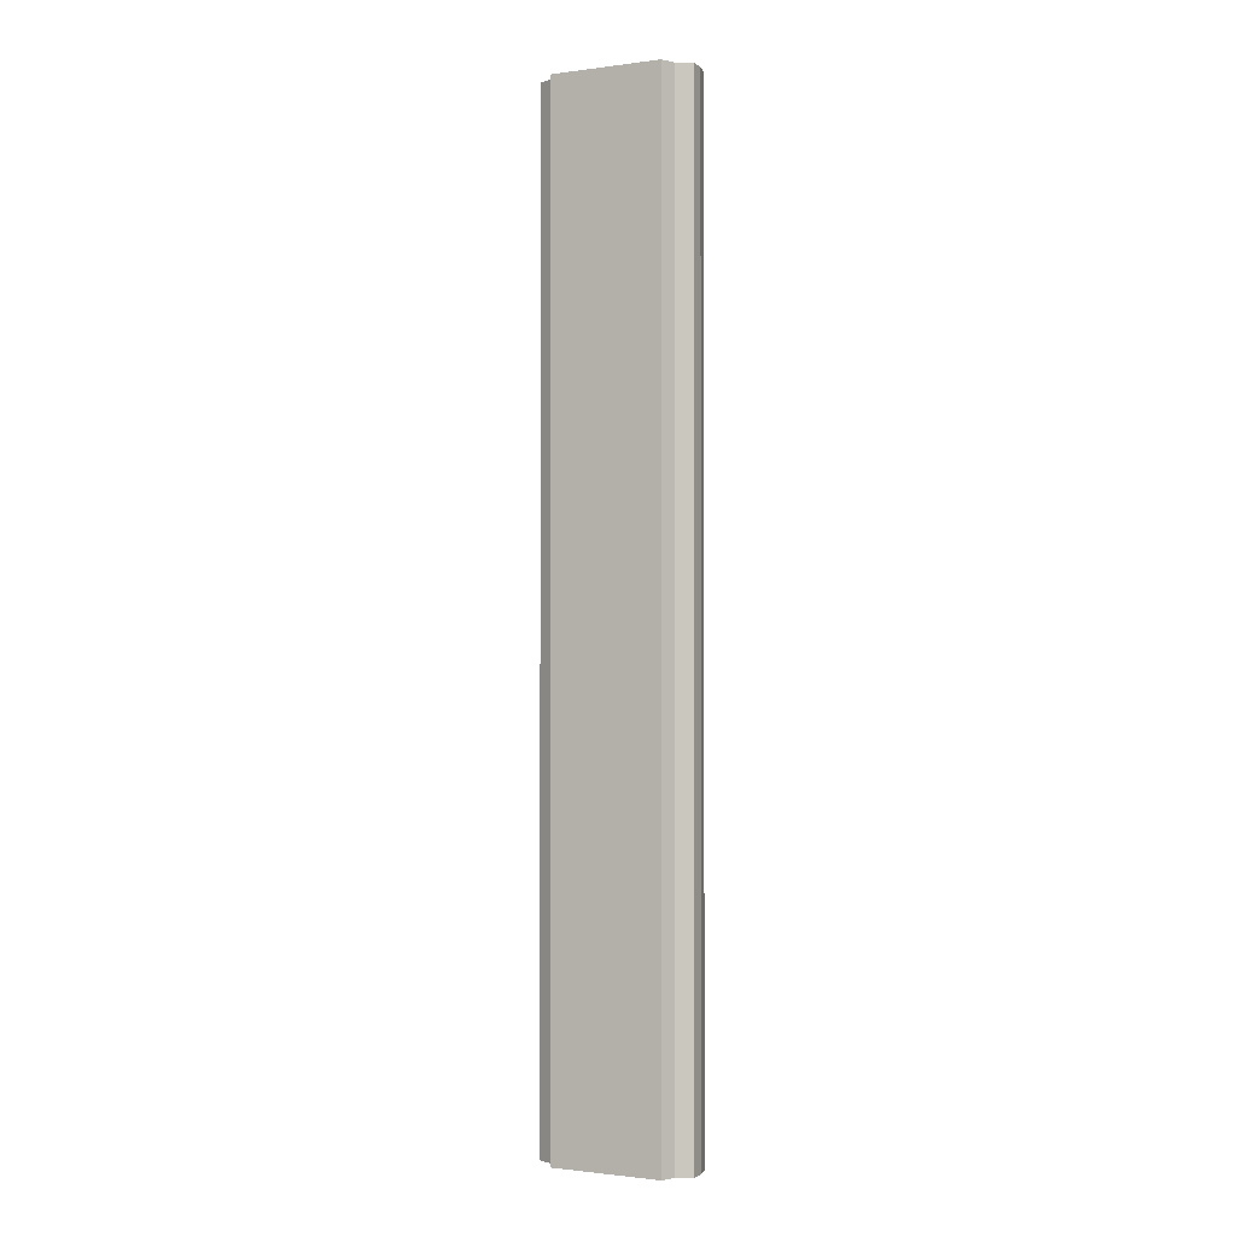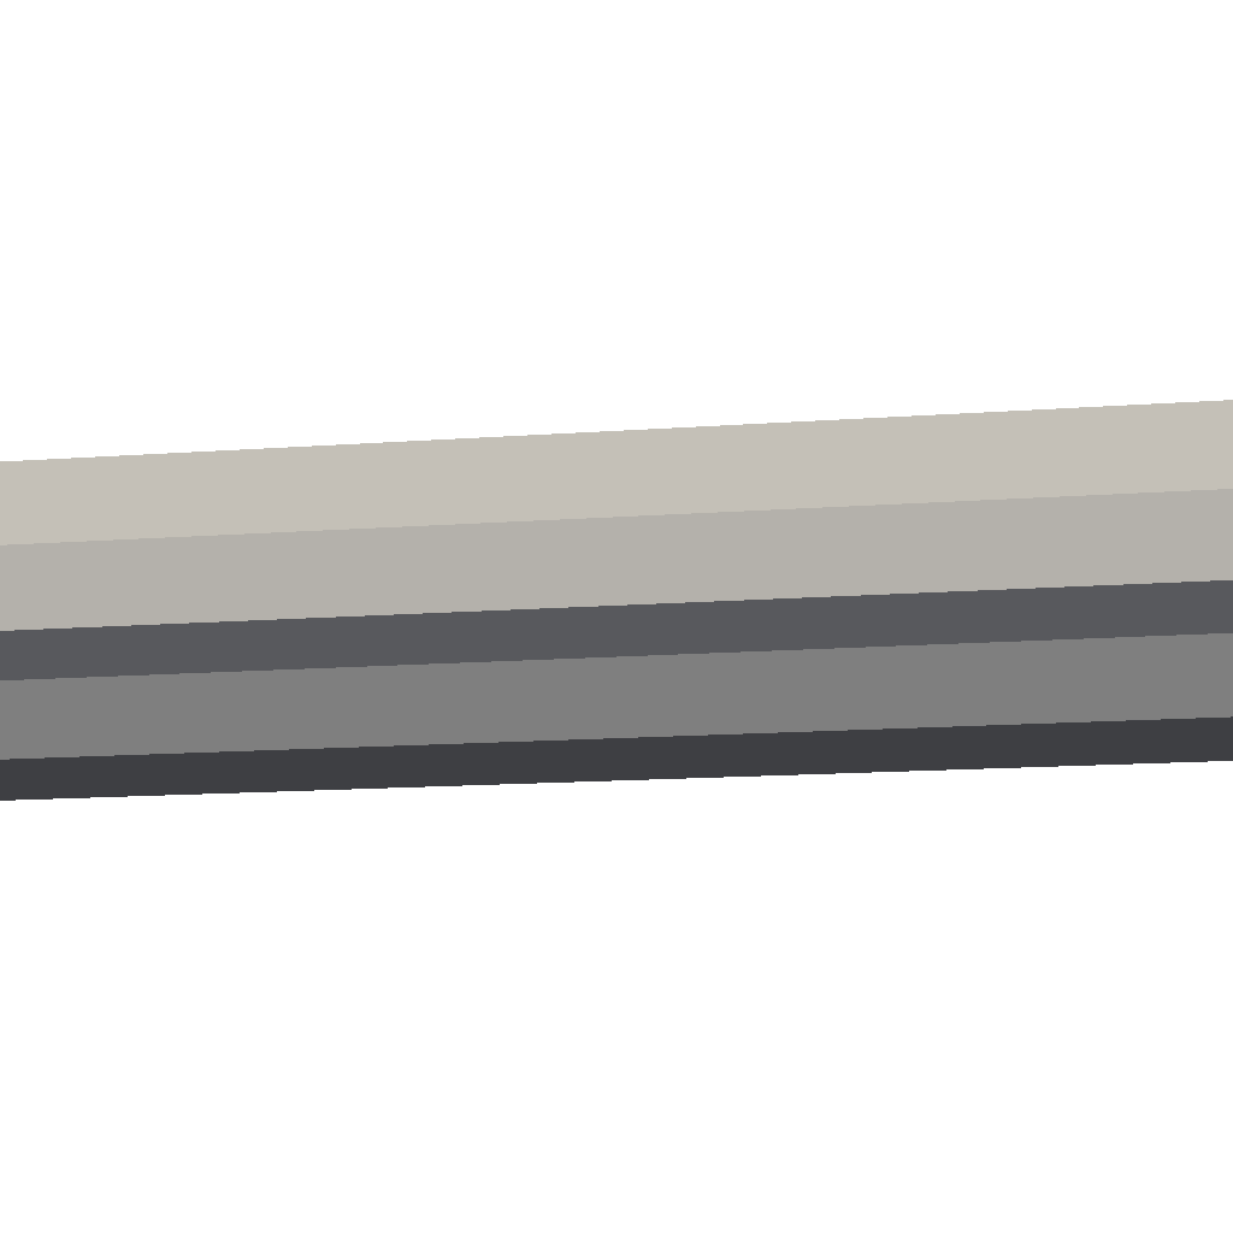
<metadata>
{"format":"obj","ext":"obj","renderer":"f3d","projection":"perspective","resolution":1024,"background":"white","views":[{"elev":-1.2,"azim":25.9,"up":"+Z"},{"elev":-4.3,"azim":118.5,"up":"+Y"}]}
</metadata>
<code>
o elevated_segment
v -2.25 -0.3 32
v 0 -0.3 32
v -2.25 -0.3 -32
v 0 -0.3 -32
v -2.25 -6e-06 32
v -2.25 -6e-06 -32
v -4.75 -6e-06 32
v -4.75 -6e-06 -32
v -4.992 -1 32
v -4.992 -1 -32
v -4.992 -2 32
v -4.992 -2 -32
v -4.017 -2.5 32
v -4.017 -2.5 -32
v -3.57 -3.394 32
v -3.57 -3.394 -32
v 0 -3.394 32
v 0 -3.394 -32
v 2.25 -0.3 32
v 2.25 -0.3 -32
v 2.25 -6e-06 32
v 2.25 -6e-06 -32
v 4.75 -6e-06 32
v 4.75 -6e-06 -32
v 4.992 -1 32
v 4.992 -1 -32
v 4.992 -2 32
v 4.992 -2 -32
v 4.017 -2.5 32
v 4.017 -2.5 -32
v 3.57 -3.394 32
v 3.57 -3.394 -32
v -2.25 -0.3 -29.33
v -2.25 -0.3 -26.67
v -2.25 -0.3 -24
v -2.25 -0.3 -21.33
v -2.25 -0.3 -18.67
v -2.25 -0.3 -16
v -2.25 -0.3 -13.33
v -2.25 -0.3 -10.67
v -2.25 -0.3 -8
v -2.25 -0.3 -5.333
v -2.25 -0.3 -2.667
v -2.25 -0.3 -2e-06
v -2.25 -0.3 2.667
v -2.25 -0.3 5.333
v -2.25 -0.3 8
v -2.25 -0.3 10.67
v -2.25 -0.3 13.33
v -2.25 -0.3 16
v -2.25 -0.3 18.67
v -2.25 -0.3 21.33
v -2.25 -0.3 24
v -2.25 -0.3 26.67
v -2.25 -0.3 29.33
v 0 -0.3 29.33
v 0 -0.3 26.67
v 0 -0.3 24
v 0 -0.3 21.33
v 0 -0.3 18.67
v 0 -0.3 16
v 0 -0.3 13.33
v 0 -0.3 10.67
v 0 -0.3 8
v 0 -0.3 5.333
v 0 -0.3 2.667
v 0 -0.3 2e-06
v 0 -0.3 -2.667
v 0 -0.3 -5.333
v 0 -0.3 -8
v 0 -0.3 -10.67
v 0 -0.3 -13.33
v 0 -0.3 -16
v 0 -0.3 -18.67
v 0 -0.3 -21.33
v 0 -0.3 -24
v 0 -0.3 -26.67
v 0 -0.3 -29.33
v -2.25 -6e-06 -29.33
v -2.25 -6e-06 -26.67
v -2.25 -6e-06 -24
v -2.25 -6e-06 -21.33
v -2.25 -6e-06 -18.67
v -2.25 -6e-06 -16
v -2.25 -6e-06 -13.33
v -2.25 -6e-06 -10.67
v -2.25 -6e-06 -8
v -2.25 -6e-06 -5.333
v -2.25 -6e-06 -2.667
v -2.25 -6e-06 -2e-06
v -2.25 -6e-06 2.667
v -2.25 -6e-06 5.333
v -2.25 -6e-06 8
v -2.25 -6e-06 10.67
v -2.25 -6e-06 13.33
v -2.25 -6e-06 16
v -2.25 -6e-06 18.67
v -2.25 -6e-06 21.33
v -2.25 -6e-06 24
v -2.25 -6e-06 26.67
v -2.25 -6e-06 29.33
v -4.75 -6e-06 -29.33
v -4.75 -6e-06 -26.67
v -4.75 -6e-06 -24
v -4.75 -6e-06 -21.33
v -4.75 -6e-06 -18.67
v -4.75 -6e-06 -16
v -4.75 -6e-06 -13.33
v -4.75 -6e-06 -10.67
v -4.75 -6e-06 -8
v -4.75 -6e-06 -5.333
v -4.75 -6e-06 -2.667
v -4.75 -6e-06 -2e-06
v -4.75 -6e-06 2.667
v -4.75 -6e-06 5.333
v -4.75 -6e-06 8
v -4.75 -6e-06 10.67
v -4.75 -6e-06 13.33
v -4.75 -6e-06 16
v -4.75 -6e-06 18.67
v -4.75 -6e-06 21.33
v -4.75 -6e-06 24
v -4.75 -6e-06 26.67
v -4.75 -6e-06 29.33
v -4.992 -1 -29.33
v -4.992 -1 -26.67
v -4.992 -1 -24
v -4.992 -1 -21.33
v -4.992 -1 -18.67
v -4.992 -1 -16
v -4.992 -1 -13.33
v -4.992 -1 -10.67
v -4.992 -1 -8
v -4.992 -1 -5.333
v -4.992 -1 -2.667
v -4.992 -1 -2e-06
v -4.992 -1 2.667
v -4.992 -1 5.333
v -4.992 -1 8
v -4.992 -1 10.67
v -4.992 -1 13.33
v -4.992 -1 16
v -4.992 -1 18.67
v -4.992 -1 21.33
v -4.992 -1 24
v -4.992 -1 26.67
v -4.992 -1 29.33
v -4.992 -2 -29.33
v -4.992 -2 -26.67
v -4.992 -2 -24
v -4.992 -2 -21.33
v -4.992 -2 -18.67
v -4.992 -2 -16
v -4.992 -2 -13.33
v -4.992 -2 -10.67
v -4.992 -2 -8
v -4.992 -2 -5.333
v -4.992 -2 -2.667
v -4.992 -2 -2e-06
v -4.992 -2 2.667
v -4.992 -2 5.333
v -4.992 -2 8
v -4.992 -2 10.67
v -4.992 -2 13.33
v -4.992 -2 16
v -4.992 -2 18.67
v -4.992 -2 21.33
v -4.992 -2 24
v -4.992 -2 26.67
v -4.992 -2 29.33
v -4.017 -2.5 -29.33
v -4.017 -2.5 -26.67
v -4.017 -2.5 -24
v -4.017 -2.5 -21.33
v -4.017 -2.5 -18.67
v -4.017 -2.5 -16
v -4.017 -2.5 -13.33
v -4.017 -2.5 -10.67
v -4.017 -2.5 -8
v -4.017 -2.5 -5.333
v -4.017 -2.5 -2.667
v -4.017 -2.5 -2e-06
v -4.017 -2.5 2.667
v -4.017 -2.5 5.333
v -4.017 -2.5 8
v -4.017 -2.5 10.67
v -4.017 -2.5 13.33
v -4.017 -2.5 16
v -4.017 -2.5 18.67
v -4.017 -2.5 21.33
v -4.017 -2.5 24
v -4.017 -2.5 26.67
v -4.017 -2.5 29.33
v -3.57 -3.394 -29.33
v -3.57 -3.394 -26.67
v -3.57 -3.394 -24
v -3.57 -3.394 -21.33
v -3.57 -3.394 -18.67
v -3.57 -3.394 -16
v -3.57 -3.394 -13.33
v -3.57 -3.394 -10.67
v -3.57 -3.394 -8
v -3.57 -3.394 -5.333
v -3.57 -3.394 -2.667
v -3.57 -3.394 -2e-06
v -3.57 -3.394 2.667
v -3.57 -3.394 5.333
v -3.57 -3.394 8
v -3.57 -3.394 10.67
v -3.57 -3.394 13.33
v -3.57 -3.394 16
v -3.57 -3.394 18.67
v -3.57 -3.394 21.33
v -3.57 -3.394 24
v -3.57 -3.394 26.67
v -3.57 -3.394 29.33
v 0 -3.394 -29.33
v 0 -3.394 -26.67
v 0 -3.394 -24
v 0 -3.394 -21.33
v 0 -3.394 -18.67
v 0 -3.394 -16
v 0 -3.394 -13.33
v 0 -3.394 -10.67
v 0 -3.394 -8
v 0 -3.394 -5.333
v 0 -3.394 -2.667
v 0 -3.394 -2e-06
v 0 -3.394 2.667
v 0 -3.394 5.333
v 0 -3.394 8
v 0 -3.394 10.67
v 0 -3.394 13.33
v 0 -3.394 16
v 0 -3.394 18.67
v 0 -3.394 21.33
v 0 -3.394 24
v 0 -3.394 26.67
v 0 -3.394 29.33
v 2.25 -0.3 -29.33
v 2.25 -0.3 -26.67
v 2.25 -0.3 -24
v 2.25 -0.3 -21.33
v 2.25 -0.3 -18.67
v 2.25 -0.3 -16
v 2.25 -0.3 -13.33
v 2.25 -0.3 -10.67
v 2.25 -0.3 -8
v 2.25 -0.3 -5.333
v 2.25 -0.3 -2.667
v 2.25 -0.3 -2e-06
v 2.25 -0.3 2.667
v 2.25 -0.3 5.333
v 2.25 -0.3 8
v 2.25 -0.3 10.67
v 2.25 -0.3 13.33
v 2.25 -0.3 16
v 2.25 -0.3 18.67
v 2.25 -0.3 21.33
v 2.25 -0.3 24
v 2.25 -0.3 26.67
v 2.25 -0.3 29.33
v 2.25 -6e-06 -29.33
v 2.25 -6e-06 -26.67
v 2.25 -6e-06 -24
v 2.25 -6e-06 -21.33
v 2.25 -6e-06 -18.67
v 2.25 -6e-06 -16
v 2.25 -6e-06 -13.33
v 2.25 -6e-06 -10.67
v 2.25 -6e-06 -8
v 2.25 -6e-06 -5.333
v 2.25 -6e-06 -2.667
v 2.25 -6e-06 -2e-06
v 2.25 -6e-06 2.667
v 2.25 -6e-06 5.333
v 2.25 -6e-06 8
v 2.25 -6e-06 10.67
v 2.25 -6e-06 13.33
v 2.25 -6e-06 16
v 2.25 -6e-06 18.67
v 2.25 -6e-06 21.33
v 2.25 -6e-06 24
v 2.25 -6e-06 26.67
v 2.25 -6e-06 29.33
v 4.75 -6e-06 -29.33
v 4.75 -6e-06 -26.67
v 4.75 -6e-06 -24
v 4.75 -6e-06 -21.33
v 4.75 -6e-06 -18.67
v 4.75 -6e-06 -16
v 4.75 -6e-06 -13.33
v 4.75 -6e-06 -10.67
v 4.75 -6e-06 -8
v 4.75 -6e-06 -5.333
v 4.75 -6e-06 -2.667
v 4.75 -6e-06 -2e-06
v 4.75 -6e-06 2.667
v 4.75 -6e-06 5.333
v 4.75 -6e-06 8
v 4.75 -6e-06 10.67
v 4.75 -6e-06 13.33
v 4.75 -6e-06 16
v 4.75 -6e-06 18.67
v 4.75 -6e-06 21.33
v 4.75 -6e-06 24
v 4.75 -6e-06 26.67
v 4.75 -6e-06 29.33
v 4.992 -1 -29.33
v 4.992 -1 -26.67
v 4.992 -1 -24
v 4.992 -1 -21.33
v 4.992 -1 -18.67
v 4.992 -1 -16
v 4.992 -1 -13.33
v 4.992 -1 -10.67
v 4.992 -1 -8
v 4.992 -1 -5.333
v 4.992 -1 -2.667
v 4.992 -1 -2e-06
v 4.992 -1 2.667
v 4.992 -1 5.333
v 4.992 -1 8
v 4.992 -1 10.67
v 4.992 -1 13.33
v 4.992 -1 16
v 4.992 -1 18.67
v 4.992 -1 21.33
v 4.992 -1 24
v 4.992 -1 26.67
v 4.992 -1 29.33
v 4.992 -2 -29.33
v 4.992 -2 -26.67
v 4.992 -2 -24
v 4.992 -2 -21.33
v 4.992 -2 -18.67
v 4.992 -2 -16
v 4.992 -2 -13.33
v 4.992 -2 -10.67
v 4.992 -2 -8
v 4.992 -2 -5.333
v 4.992 -2 -2.667
v 4.992 -2 -2e-06
v 4.992 -2 2.667
v 4.992 -2 5.333
v 4.992 -2 8
v 4.992 -2 10.67
v 4.992 -2 13.33
v 4.992 -2 16
v 4.992 -2 18.67
v 4.992 -2 21.33
v 4.992 -2 24
v 4.992 -2 26.67
v 4.992 -2 29.33
v 4.017 -2.5 -29.33
v 4.017 -2.5 -26.67
v 4.017 -2.5 -24
v 4.017 -2.5 -21.33
v 4.017 -2.5 -18.67
v 4.017 -2.5 -16
v 4.017 -2.5 -13.33
v 4.017 -2.5 -10.67
v 4.017 -2.5 -8
v 4.017 -2.5 -5.333
v 4.017 -2.5 -2.667
v 4.017 -2.5 -2e-06
v 4.017 -2.5 2.667
v 4.017 -2.5 5.333
v 4.017 -2.5 8
v 4.017 -2.5 10.67
v 4.017 -2.5 13.33
v 4.017 -2.5 16
v 4.017 -2.5 18.67
v 4.017 -2.5 21.33
v 4.017 -2.5 24
v 4.017 -2.5 26.67
v 4.017 -2.5 29.33
v 3.57 -3.394 -29.33
v 3.57 -3.394 -26.67
v 3.57 -3.394 -24
v 3.57 -3.394 -21.33
v 3.57 -3.394 -18.67
v 3.57 -3.394 -16
v 3.57 -3.394 -13.33
v 3.57 -3.394 -10.67
v 3.57 -3.394 -8
v 3.57 -3.394 -5.333
v 3.57 -3.394 -2.667
v 3.57 -3.394 -2e-06
v 3.57 -3.394 2.667
v 3.57 -3.394 5.333
v 3.57 -3.394 8
v 3.57 -3.394 10.67
v 3.57 -3.394 13.33
v 3.57 -3.394 16
v 3.57 -3.394 18.67
v 3.57 -3.394 21.33
v 3.57 -3.394 24
v 3.57 -3.394 26.67
v 3.57 -3.394 29.33
g br4ElevatedSegment
f 33 4 3
f 3 79 33
f 6 102 79
f 8 125 102
f 10 148 125
f 12 171 148
f 14 194 171
f 16 217 194
f 240 4 78
f 263 20 240
f 286 22 263
f 309 24 286
f 332 26 309
f 355 28 332
f 378 30 355
f 217 32 378
f 17 400 31
f 239 399 400
f 238 398 399
f 237 397 398
f 236 396 397
f 235 395 396
f 234 394 395
f 233 393 394
f 232 392 393
f 231 391 392
f 230 390 391
f 229 389 390
f 228 388 389
f 227 387 388
f 226 386 387
f 225 385 386
f 224 384 385
f 223 383 384
f 222 382 383
f 221 381 382
f 220 380 381
f 219 379 380
f 218 378 379
f 31 377 29
f 400 376 377
f 399 375 376
f 398 374 375
f 397 373 374
f 396 372 373
f 395 371 372
f 394 370 371
f 393 369 370
f 392 368 369
f 391 367 368
f 390 366 367
f 389 365 366
f 388 364 365
f 387 363 364
f 386 362 363
f 385 361 362
f 384 360 361
f 383 359 360
f 382 358 359
f 381 357 358
f 380 356 357
f 379 355 356
f 29 354 27
f 377 353 354
f 376 352 353
f 375 351 352
f 374 350 351
f 373 349 350
f 372 348 349
f 371 347 348
f 370 346 347
f 369 345 346
f 368 344 345
f 367 343 344
f 366 342 343
f 365 341 342
f 364 340 341
f 363 339 340
f 362 338 339
f 361 337 338
f 360 336 337
f 359 335 336
f 358 334 335
f 357 333 334
f 356 332 333
f 27 331 25
f 354 330 331
f 353 329 330
f 352 328 329
f 351 327 328
f 350 326 327
f 349 325 326
f 348 324 325
f 347 323 324
f 346 322 323
f 345 321 322
f 344 320 321
f 343 319 320
f 342 318 319
f 341 317 318
f 340 316 317
f 339 315 316
f 338 314 315
f 337 313 314
f 336 312 313
f 335 311 312
f 334 310 311
f 333 309 310
f 25 308 23
f 331 307 308
f 330 306 307
f 329 305 306
f 328 304 305
f 327 303 304
f 326 302 303
f 325 301 302
f 324 300 301
f 323 299 300
f 322 298 299
f 321 297 298
f 320 296 297
f 319 295 296
f 318 294 295
f 317 293 294
f 316 292 293
f 315 291 292
f 314 290 291
f 313 289 290
f 312 288 289
f 311 287 288
f 310 286 287
f 23 285 21
f 308 284 285
f 307 283 284
f 306 282 283
f 305 281 282
f 304 280 281
f 303 279 280
f 302 278 279
f 301 277 278
f 300 276 277
f 299 275 276
f 298 274 275
f 297 273 274
f 296 272 273
f 295 271 272
f 294 270 271
f 293 269 270
f 292 268 269
f 291 267 268
f 290 266 267
f 289 265 266
f 288 264 265
f 287 263 264
f 21 262 19
f 285 261 262
f 284 260 261
f 283 259 260
f 282 258 259
f 281 257 258
f 280 256 257
f 279 255 256
f 278 254 255
f 277 253 254
f 276 252 253
f 275 251 252
f 274 250 251
f 273 249 250
f 272 248 249
f 271 247 248
f 270 246 247
f 269 245 246
f 268 244 245
f 267 243 244
f 266 242 243
f 265 241 242
f 264 240 241
f 19 56 2
f 262 57 56
f 261 58 57
f 260 59 58
f 259 60 59
f 258 61 60
f 257 62 61
f 256 63 62
f 255 64 63
f 254 65 64
f 253 66 65
f 252 67 66
f 251 68 67
f 250 69 68
f 249 70 69
f 248 71 70
f 247 72 71
f 246 73 72
f 245 74 73
f 244 75 74
f 243 76 75
f 242 77 76
f 241 78 77
f 216 17 15
f 215 239 216
f 214 238 215
f 213 237 214
f 212 236 213
f 211 235 212
f 210 234 211
f 209 233 210
f 208 232 209
f 207 231 208
f 206 230 207
f 205 229 206
f 204 228 205
f 203 227 204
f 202 226 203
f 201 225 202
f 200 224 201
f 199 223 200
f 198 222 199
f 197 221 198
f 196 220 197
f 195 219 196
f 194 218 195
f 193 15 13
f 192 216 193
f 191 215 192
f 190 214 191
f 189 213 190
f 188 212 189
f 187 211 188
f 186 210 187
f 185 209 186
f 184 208 185
f 183 207 184
f 182 206 183
f 181 205 182
f 180 204 181
f 179 203 180
f 178 202 179
f 177 201 178
f 176 200 177
f 175 199 176
f 174 198 175
f 173 197 174
f 172 196 173
f 171 195 172
f 170 13 11
f 169 193 170
f 168 192 169
f 167 191 168
f 166 190 167
f 165 189 166
f 164 188 165
f 163 187 164
f 162 186 163
f 161 185 162
f 160 184 161
f 159 183 160
f 158 182 159
f 157 181 158
f 156 180 157
f 155 179 156
f 154 178 155
f 153 177 154
f 152 176 153
f 151 175 152
f 150 174 151
f 149 173 150
f 148 172 149
f 147 11 9
f 146 170 147
f 145 169 146
f 144 168 145
f 143 167 144
f 142 166 143
f 141 165 142
f 140 164 141
f 139 163 140
f 138 162 139
f 137 161 138
f 136 160 137
f 135 159 136
f 134 158 135
f 133 157 134
f 132 156 133
f 131 155 132
f 130 154 131
f 129 153 130
f 128 152 129
f 127 151 128
f 126 150 127
f 125 149 126
f 124 9 7
f 123 147 124
f 122 146 123
f 121 145 122
f 120 144 121
f 119 143 120
f 118 142 119
f 117 141 118
f 116 140 117
f 115 139 116
f 114 138 115
f 113 137 114
f 112 136 113
f 111 135 112
f 110 134 111
f 109 133 110
f 108 132 109
f 107 131 108
f 106 130 107
f 105 129 106
f 104 128 105
f 103 127 104
f 102 126 103
f 101 7 5
f 100 124 101
f 99 123 100
f 98 122 99
f 97 121 98
f 96 120 97
f 95 119 96
f 94 118 95
f 93 117 94
f 92 116 93
f 91 115 92
f 90 114 91
f 89 113 90
f 88 112 89
f 87 111 88
f 86 110 87
f 85 109 86
f 84 108 85
f 83 107 84
f 82 106 83
f 81 105 82
f 80 104 81
f 79 103 80
f 55 5 1
f 54 101 55
f 53 100 54
f 52 99 53
f 51 98 52
f 50 97 51
f 49 96 50
f 48 95 49
f 47 94 48
f 46 93 47
f 45 92 46
f 44 91 45
f 43 90 44
f 42 89 43
f 41 88 42
f 40 87 41
f 39 86 40
f 38 85 39
f 37 84 38
f 36 83 37
f 35 82 36
f 34 81 35
f 33 80 34
f 1 56 55
f 55 57 54
f 54 58 53
f 53 59 52
f 52 60 51
f 51 61 50
f 50 62 49
f 49 63 48
f 48 64 47
f 47 65 46
f 46 66 45
f 45 67 44
f 44 68 43
f 43 69 42
f 42 70 41
f 41 71 40
f 40 72 39
f 39 73 38
f 38 74 37
f 37 75 36
f 36 76 35
f 35 77 34
f 34 78 33
f 33 78 4
f 3 6 79
f 6 8 102
f 8 10 125
f 10 12 148
f 12 14 171
f 14 16 194
f 16 18 217
f 240 20 4
f 263 22 20
f 286 24 22
f 309 26 24
f 332 28 26
f 355 30 28
f 378 32 30
f 217 18 32
f 17 239 400
f 239 238 399
f 238 237 398
f 237 236 397
f 236 235 396
f 235 234 395
f 234 233 394
f 233 232 393
f 232 231 392
f 231 230 391
f 230 229 390
f 229 228 389
f 228 227 388
f 227 226 387
f 226 225 386
f 225 224 385
f 224 223 384
f 223 222 383
f 222 221 382
f 221 220 381
f 220 219 380
f 219 218 379
f 218 217 378
f 31 400 377
f 400 399 376
f 399 398 375
f 398 397 374
f 397 396 373
f 396 395 372
f 395 394 371
f 394 393 370
f 393 392 369
f 392 391 368
f 391 390 367
f 390 389 366
f 389 388 365
f 388 387 364
f 387 386 363
f 386 385 362
f 385 384 361
f 384 383 360
f 383 382 359
f 382 381 358
f 381 380 357
f 380 379 356
f 379 378 355
f 29 377 354
f 377 376 353
f 376 375 352
f 375 374 351
f 374 373 350
f 373 372 349
f 372 371 348
f 371 370 347
f 370 369 346
f 369 368 345
f 368 367 344
f 367 366 343
f 366 365 342
f 365 364 341
f 364 363 340
f 363 362 339
f 362 361 338
f 361 360 337
f 360 359 336
f 359 358 335
f 358 357 334
f 357 356 333
f 356 355 332
f 27 354 331
f 354 353 330
f 353 352 329
f 352 351 328
f 351 350 327
f 350 349 326
f 349 348 325
f 348 347 324
f 347 346 323
f 346 345 322
f 345 344 321
f 344 343 320
f 343 342 319
f 342 341 318
f 341 340 317
f 340 339 316
f 339 338 315
f 338 337 314
f 337 336 313
f 336 335 312
f 335 334 311
f 334 333 310
f 333 332 309
f 25 331 308
f 331 330 307
f 330 329 306
f 329 328 305
f 328 327 304
f 327 326 303
f 326 325 302
f 325 324 301
f 324 323 300
f 323 322 299
f 322 321 298
f 321 320 297
f 320 319 296
f 319 318 295
f 318 317 294
f 317 316 293
f 316 315 292
f 315 314 291
f 314 313 290
f 313 312 289
f 312 311 288
f 311 310 287
f 310 309 286
f 23 308 285
f 308 307 284
f 307 306 283
f 306 305 282
f 305 304 281
f 304 303 280
f 303 302 279
f 302 301 278
f 301 300 277
f 300 299 276
f 299 298 275
f 298 297 274
f 297 296 273
f 296 295 272
f 295 294 271
f 294 293 270
f 293 292 269
f 292 291 268
f 291 290 267
f 290 289 266
f 289 288 265
f 288 287 264
f 287 286 263
f 21 285 262
f 285 284 261
f 284 283 260
f 283 282 259
f 282 281 258
f 281 280 257
f 280 279 256
f 279 278 255
f 278 277 254
f 277 276 253
f 276 275 252
f 275 274 251
f 274 273 250
f 273 272 249
f 272 271 248
f 271 270 247
f 270 269 246
f 269 268 245
f 268 267 244
f 267 266 243
f 266 265 242
f 265 264 241
f 264 263 240
f 19 262 56
f 262 261 57
f 261 260 58
f 260 259 59
f 259 258 60
f 258 257 61
f 257 256 62
f 256 255 63
f 255 254 64
f 254 253 65
f 253 252 66
f 252 251 67
f 251 250 68
f 250 249 69
f 249 248 70
f 248 247 71
f 247 246 72
f 246 245 73
f 245 244 74
f 244 243 75
f 243 242 76
f 242 241 77
f 241 240 78
f 216 239 17
f 215 238 239
f 214 237 238
f 213 236 237
f 212 235 236
f 211 234 235
f 210 233 234
f 209 232 233
f 208 231 232
f 207 230 231
f 206 229 230
f 205 228 229
f 204 227 228
f 203 226 227
f 202 225 226
f 201 224 225
f 200 223 224
f 199 222 223
f 198 221 222
f 197 220 221
f 196 219 220
f 195 218 219
f 194 217 218
f 193 216 15
f 192 215 216
f 191 214 215
f 190 213 214
f 189 212 213
f 188 211 212
f 187 210 211
f 186 209 210
f 185 208 209
f 184 207 208
f 183 206 207
f 182 205 206
f 181 204 205
f 180 203 204
f 179 202 203
f 178 201 202
f 177 200 201
f 176 199 200
f 175 198 199
f 174 197 198
f 173 196 197
f 172 195 196
f 171 194 195
f 170 193 13
f 169 192 193
f 168 191 192
f 167 190 191
f 166 189 190
f 165 188 189
f 164 187 188
f 163 186 187
f 162 185 186
f 161 184 185
f 160 183 184
f 159 182 183
f 158 181 182
f 157 180 181
f 156 179 180
f 155 178 179
f 154 177 178
f 153 176 177
f 152 175 176
f 151 174 175
f 150 173 174
f 149 172 173
f 148 171 172
f 147 170 11
f 146 169 170
f 145 168 169
f 144 167 168
f 143 166 167
f 142 165 166
f 141 164 165
f 140 163 164
f 139 162 163
f 138 161 162
f 137 160 161
f 136 159 160
f 135 158 159
f 134 157 158
f 133 156 157
f 132 155 156
f 131 154 155
f 130 153 154
f 129 152 153
f 128 151 152
f 127 150 151
f 126 149 150
f 125 148 149
f 124 147 9
f 123 146 147
f 122 145 146
f 121 144 145
f 120 143 144
f 119 142 143
f 118 141 142
f 117 140 141
f 116 139 140
f 115 138 139
f 114 137 138
f 113 136 137
f 112 135 136
f 111 134 135
f 110 133 134
f 109 132 133
f 108 131 132
f 107 130 131
f 106 129 130
f 105 128 129
f 104 127 128
f 103 126 127
f 102 125 126
f 101 124 7
f 100 123 124
f 99 122 123
f 98 121 122
f 97 120 121
f 96 119 120
f 95 118 119
f 94 117 118
f 93 116 117
f 92 115 116
f 91 114 115
f 90 113 114
f 89 112 113
f 88 111 112
f 87 110 111
f 86 109 110
f 85 108 109
f 84 107 108
f 83 106 107
f 82 105 106
f 81 104 105
f 80 103 104
f 79 102 103
f 55 101 5
f 54 100 101
f 53 99 100
f 52 98 99
f 51 97 98
f 50 96 97
f 49 95 96
f 48 94 95
f 47 93 94
f 46 92 93
f 45 91 92
f 44 90 91
f 43 89 90
f 42 88 89
f 41 87 88
f 40 86 87
f 39 85 86
f 38 84 85
f 37 83 84
f 36 82 83
f 35 81 82
f 34 80 81
f 33 79 80
f 1 2 56
f 55 56 57
f 54 57 58
f 53 58 59
f 52 59 60
f 51 60 61
f 50 61 62
f 49 62 63
f 48 63 64
f 47 64 65
f 46 65 66
f 45 66 67
f 44 67 68
f 43 68 69
f 42 69 70
f 41 70 71
f 40 71 72
f 39 72 73
f 38 73 74
f 37 74 75
f 36 75 76
f 35 76 77
f 34 77 78

</code>
